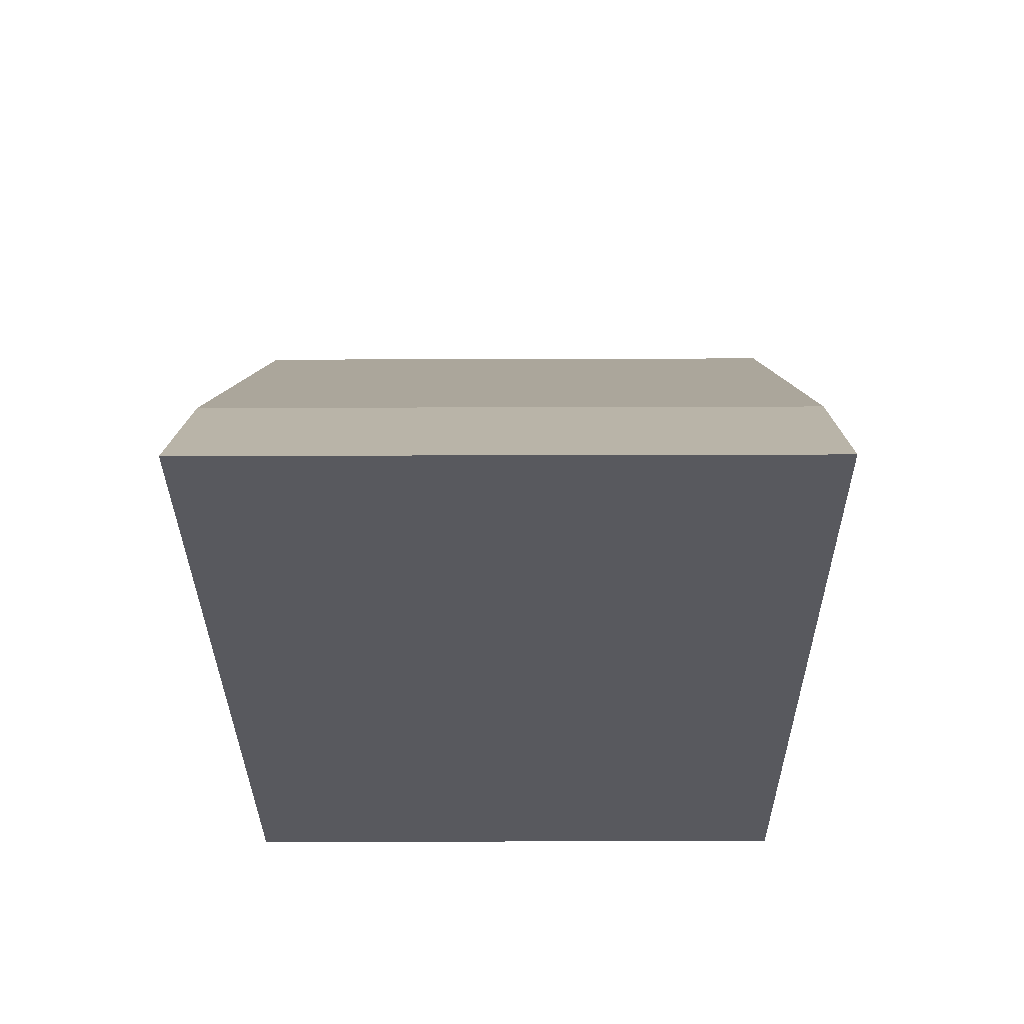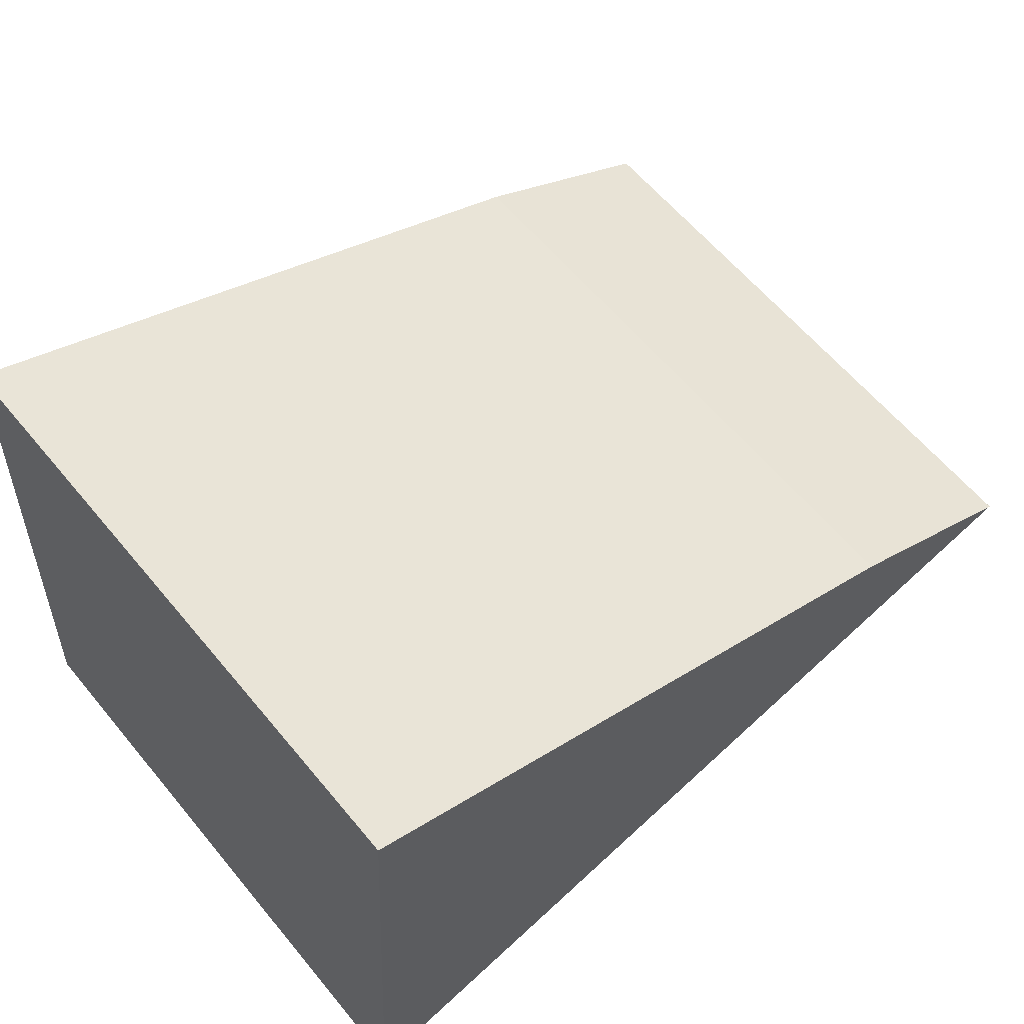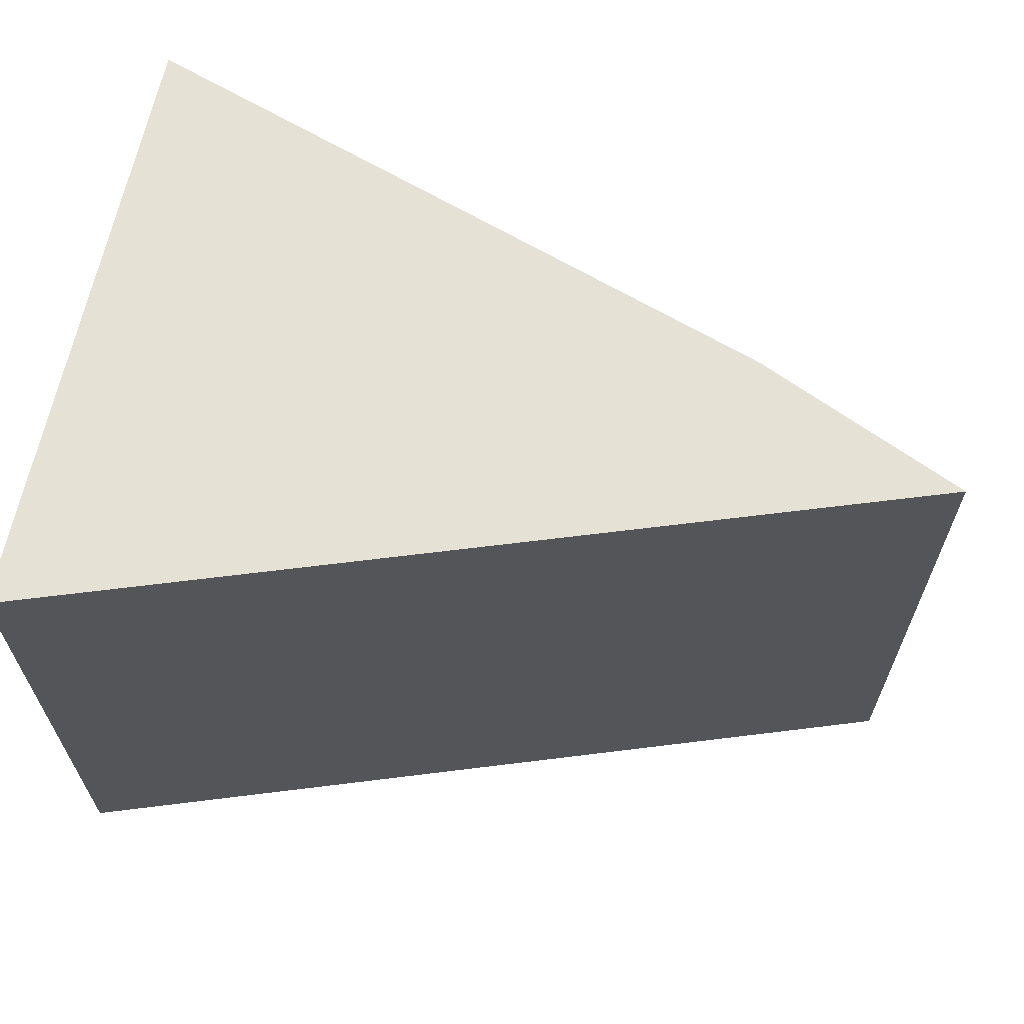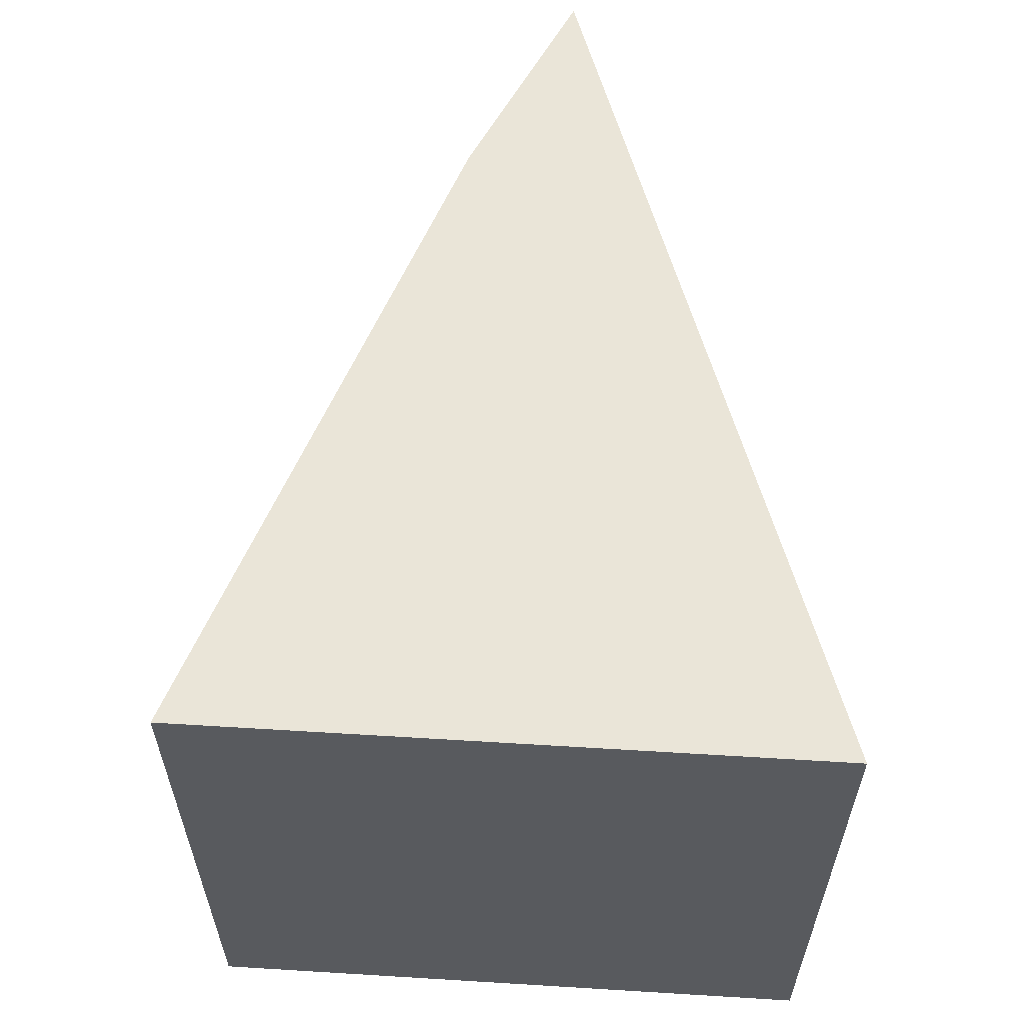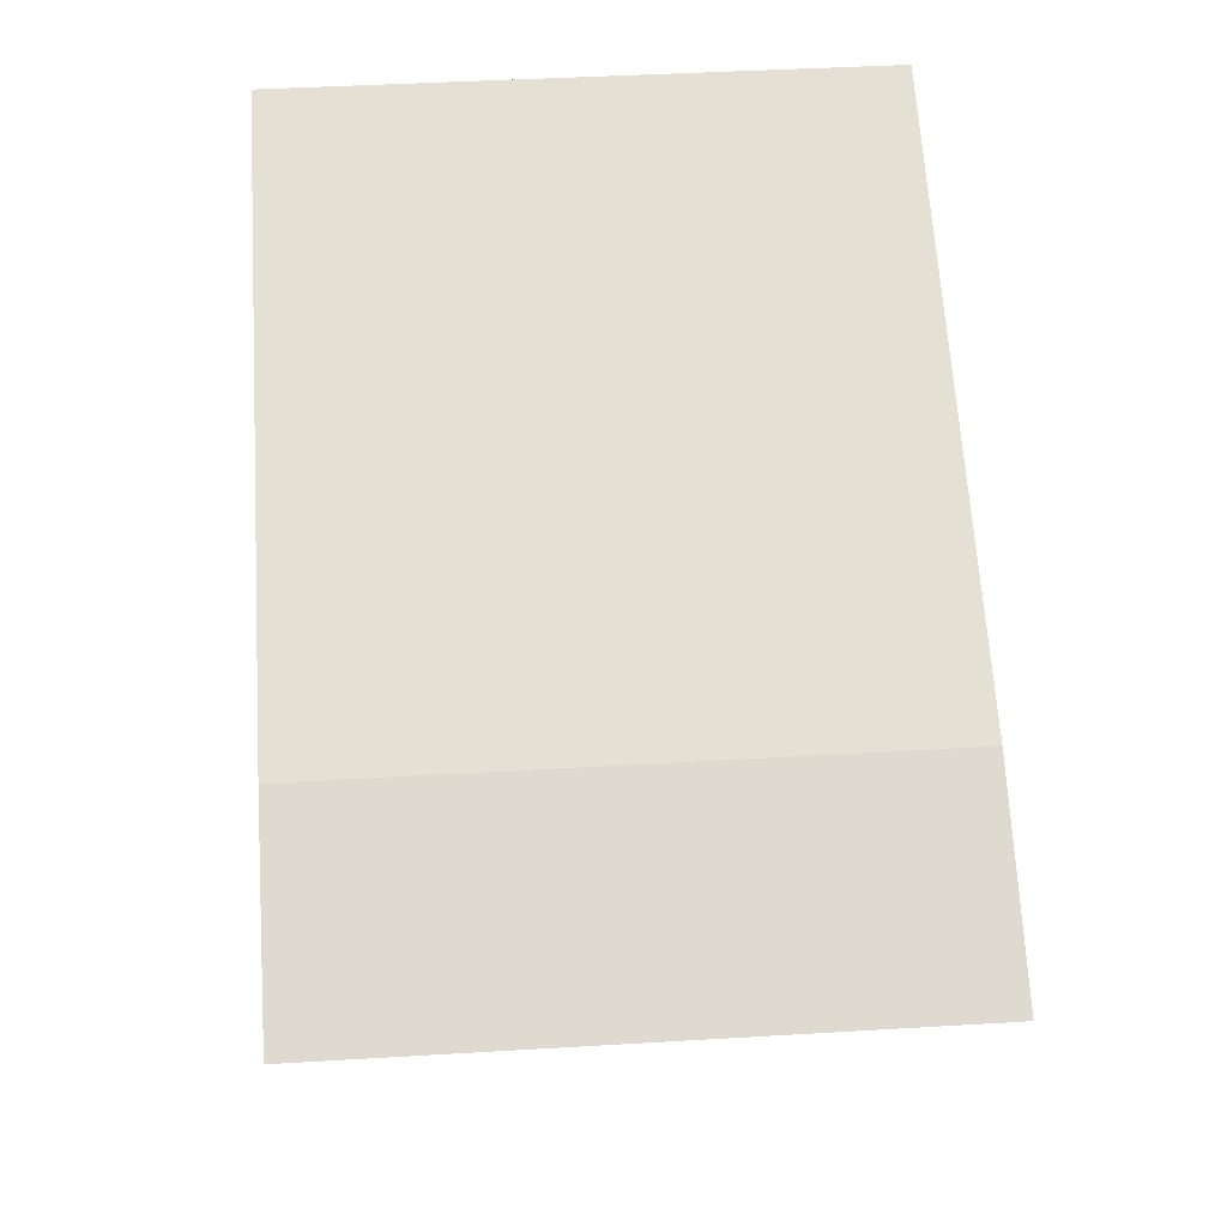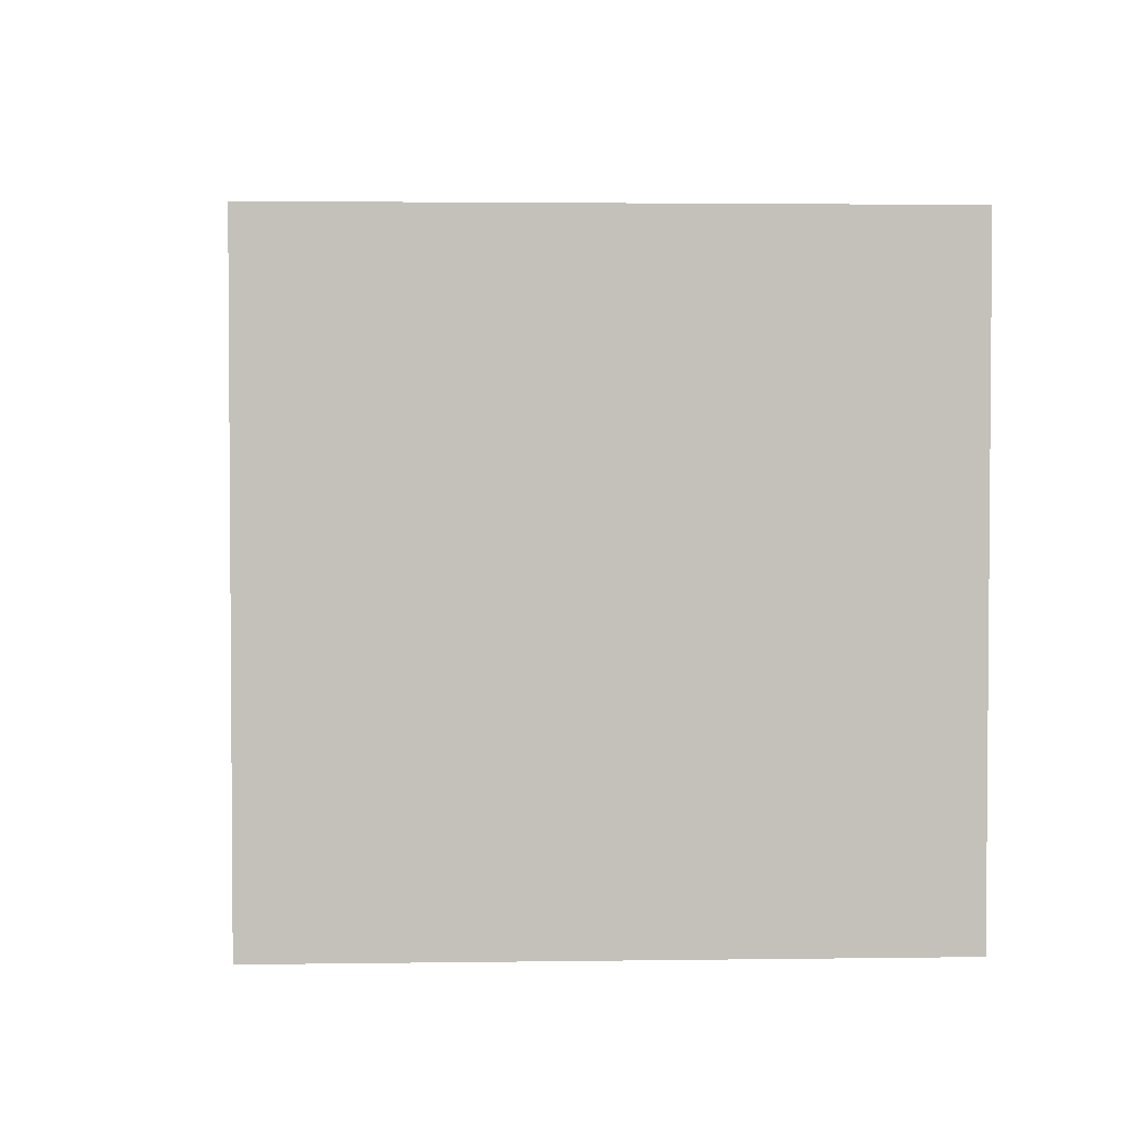
<metadata>
{"format":"obj","ext":"obj","renderer":"f3d","projection":"perspective","resolution":1024,"background":"white","views":[{"elev":-14.5,"azim":90.5,"up":"+Y"},{"elev":61.6,"azim":-39.6,"up":"+Y"},{"elev":64.5,"azim":8.7,"up":"+Z"},{"elev":58.8,"azim":-89.4,"up":"+Z"},{"elev":43.4,"azim":86.0,"up":"+Y"},{"elev":2.7,"azim":-95.8,"up":"+Z"}]}
</metadata>
<code>
v 0.05028 0.08635 0.04392
v 0.05028 0.08635 0.02878
v 0.04528 0.08899 0.04392
v 0.0297 0.09542 0.02878
v 0.0289 0.08027 0.02878
v 0.04528 0.08899 0.02878
v 0.0289 0.08027 0.04392
v 0.0297 0.09542 0.04392
f 1 2 3
f 5 2 1
f 6 3 2
f 6 4 3
f 6 5 4
f 6 2 5
f 7 5 1
f 7 4 5
f 8 3 4
f 8 4 7
f 8 7 1
f 8 1 3

</code>
